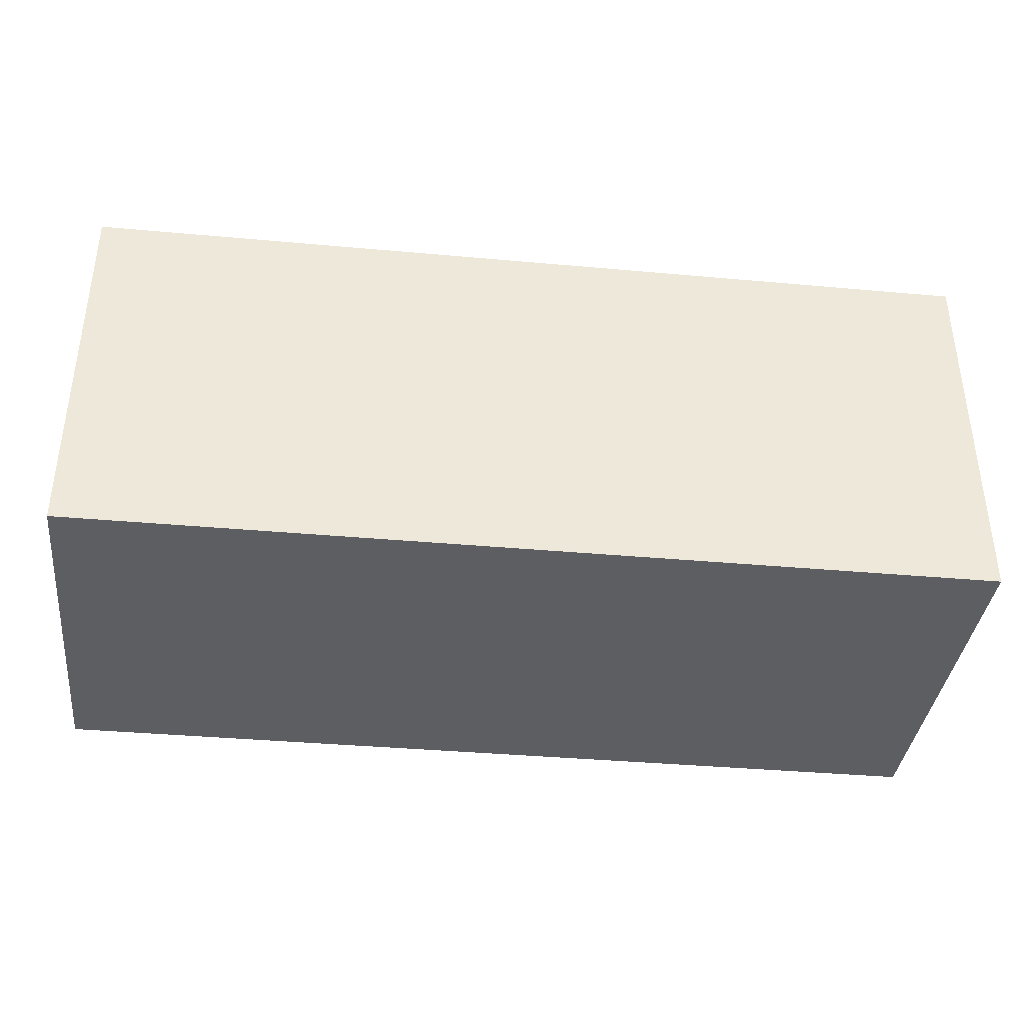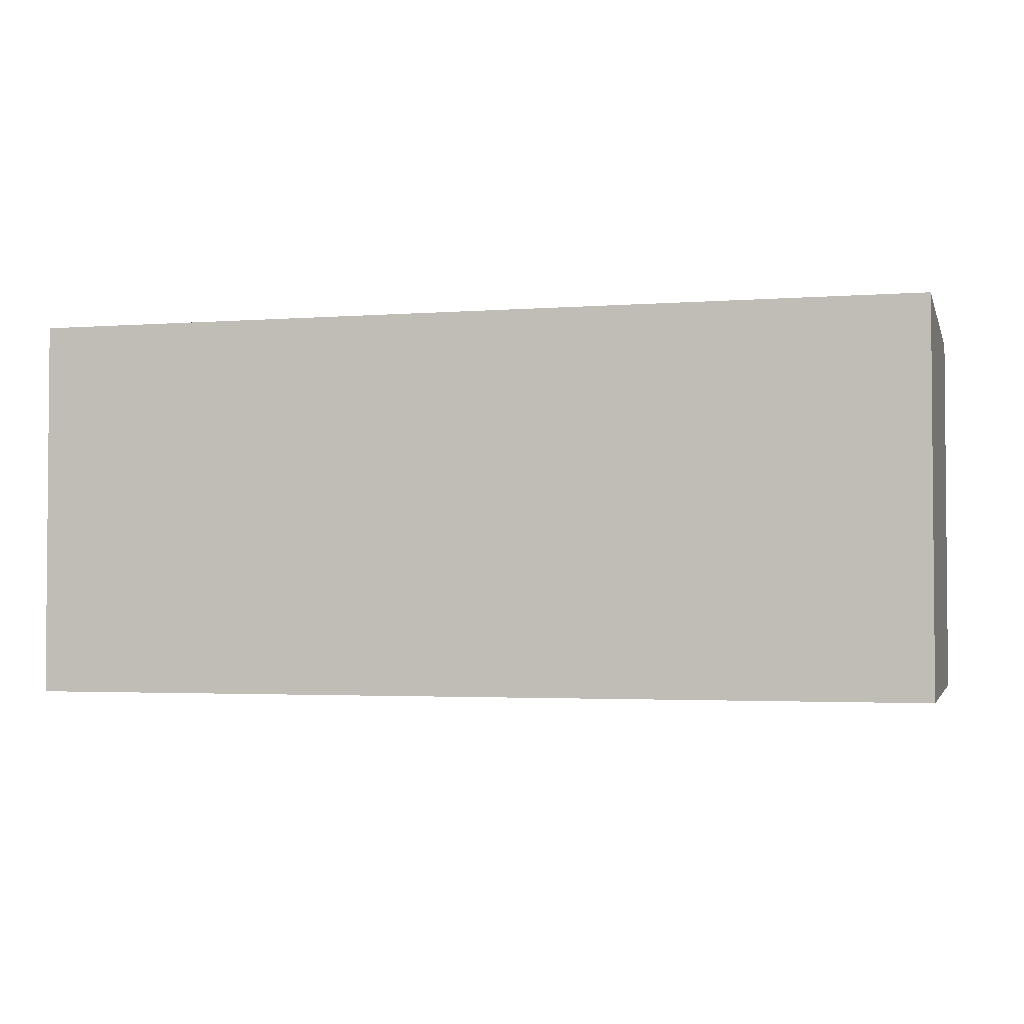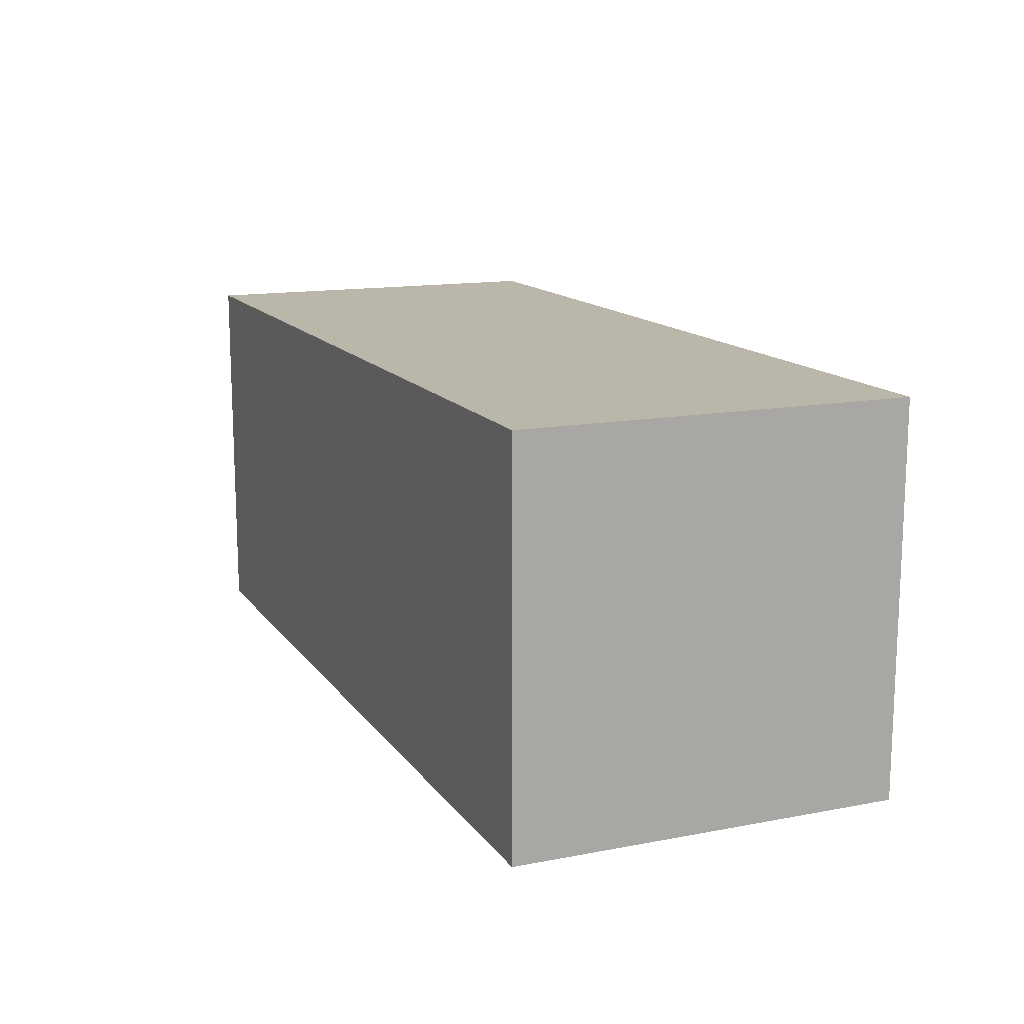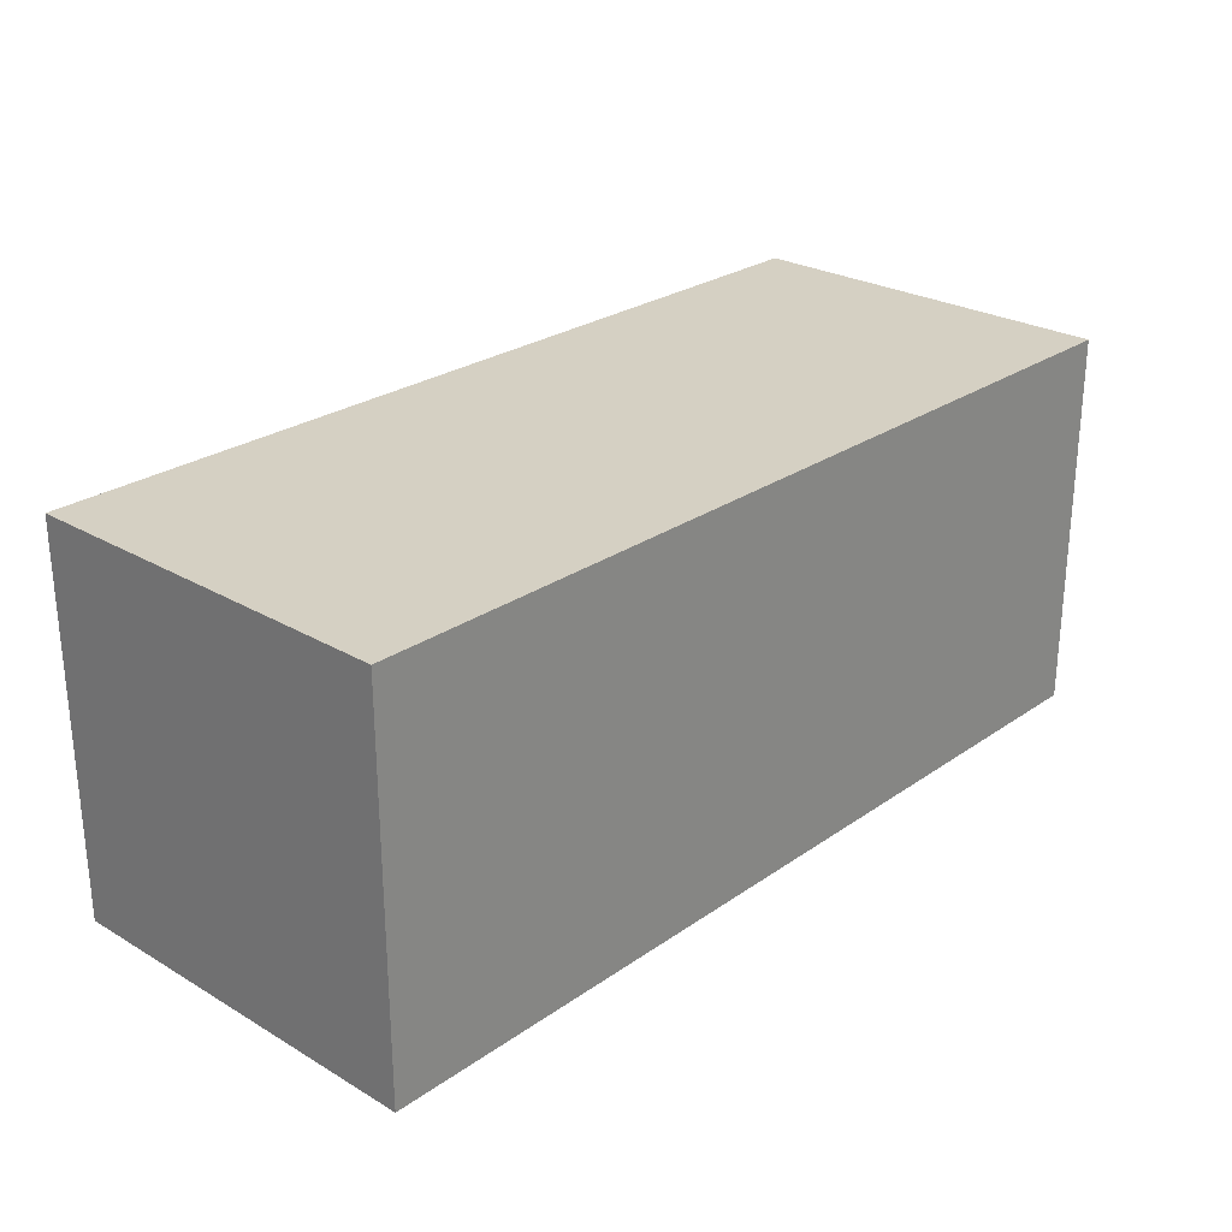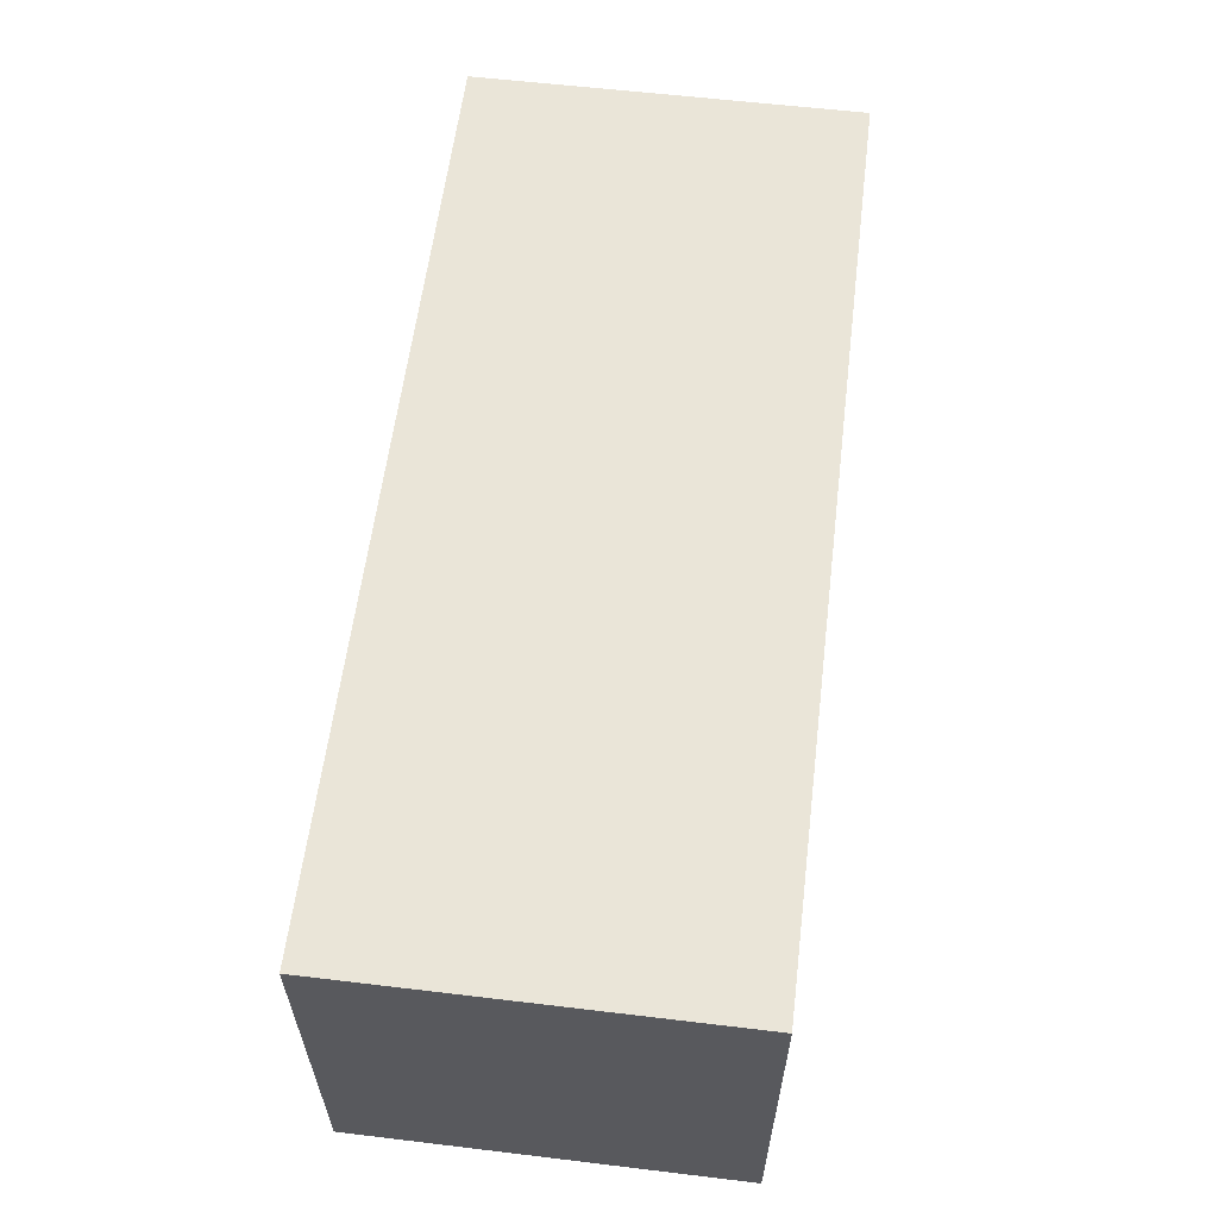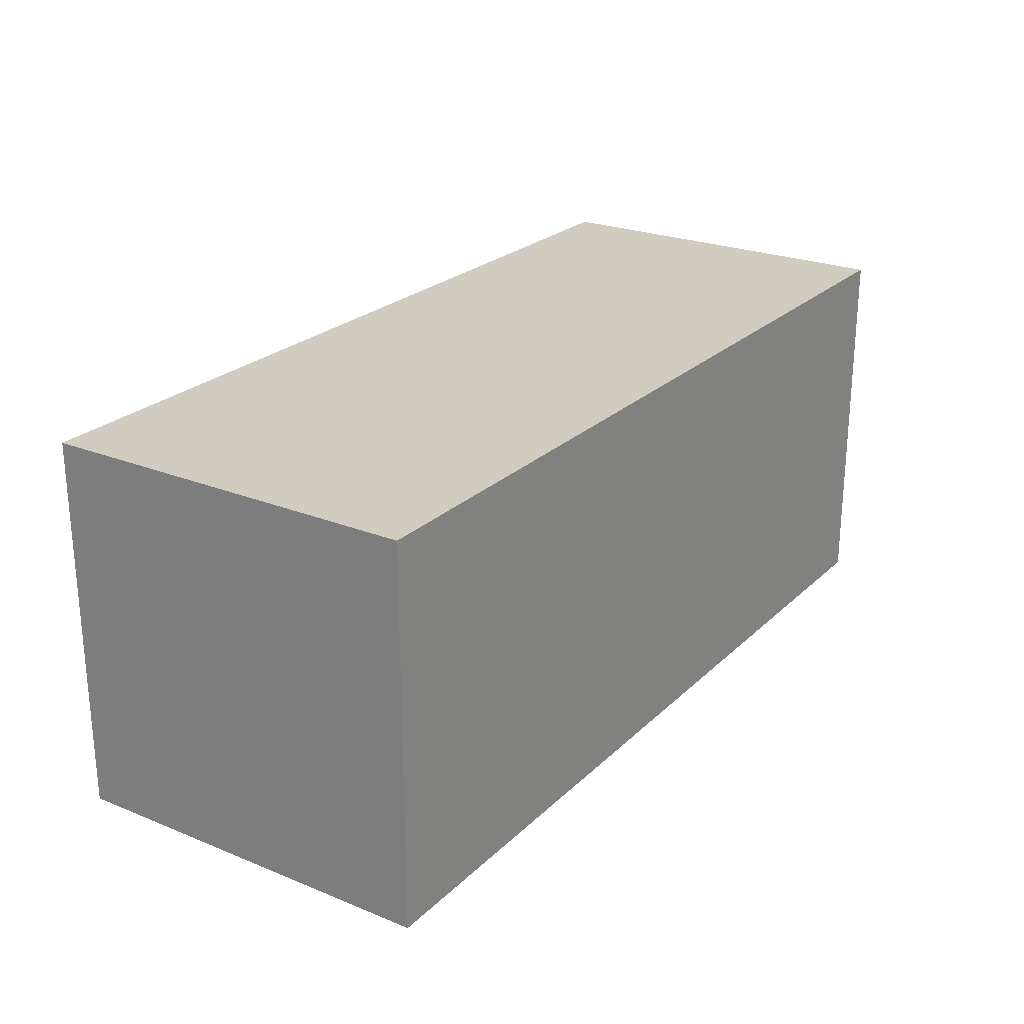
<metadata>
{"format":"obj","ext":"obj","renderer":"f3d","projection":"perspective","resolution":1024,"background":"white","views":[{"elev":-37.6,"azim":-6.6,"up":"+Z"},{"elev":-2.7,"azim":-165.2,"up":"+Y"},{"elev":14.0,"azim":-112.8,"up":"+Z"},{"elev":26.2,"azim":132.6,"up":"+Z"},{"elev":59.4,"azim":-83.0,"up":"+Y"},{"elev":24.1,"azim":123.7,"up":"+Z"}]}
</metadata>
<code>
o Object_6_Mesh_0
v 0.2267 0.08505 0.09804
v -0.1546 -0.07515 0.09804
v -0.1546 0.08505 0.09804
v 0.2267 -0.07515 0.09804
v -0.1546 0.08505 0.2582
v 0.2267 -0.07515 0.2582
v 0.2267 0.08505 0.2582
v -0.1546 -0.07515 0.2582
v 0.2267 0.08505 0.2582
v 0.2267 -0.07515 0.09804
v 0.2267 0.08505 0.09804
v 0.2267 -0.07515 0.2582
v -0.1546 0.08505 0.09804
v -0.1546 -0.07515 0.2582
v -0.1546 0.08505 0.2582
v -0.1546 -0.07515 0.09804
v -0.1546 0.08505 0.09804
v 0.2267 0.08505 0.2582
v 0.2267 0.08505 0.09804
v -0.1546 0.08505 0.2582
v -0.1546 -0.07515 0.2582
v 0.2267 -0.07515 0.09804
v 0.2267 -0.07515 0.2582
v -0.1546 -0.07515 0.09804
f 1 2 3
f 1 4 2
f 5 6 7
f 5 8 6
f 9 10 11
f 9 12 10
f 13 14 15
f 13 16 14
f 17 18 19
f 17 20 18
f 21 22 23
f 21 24 22

</code>
